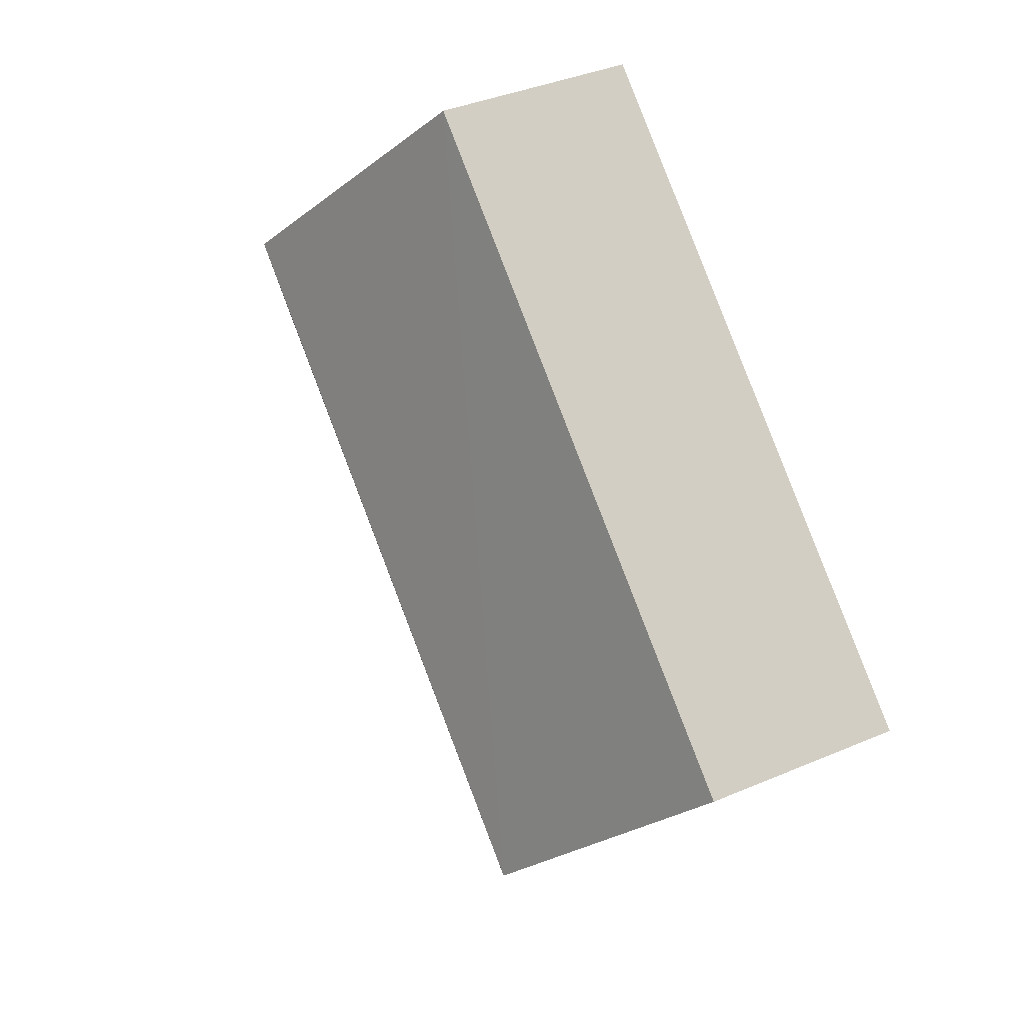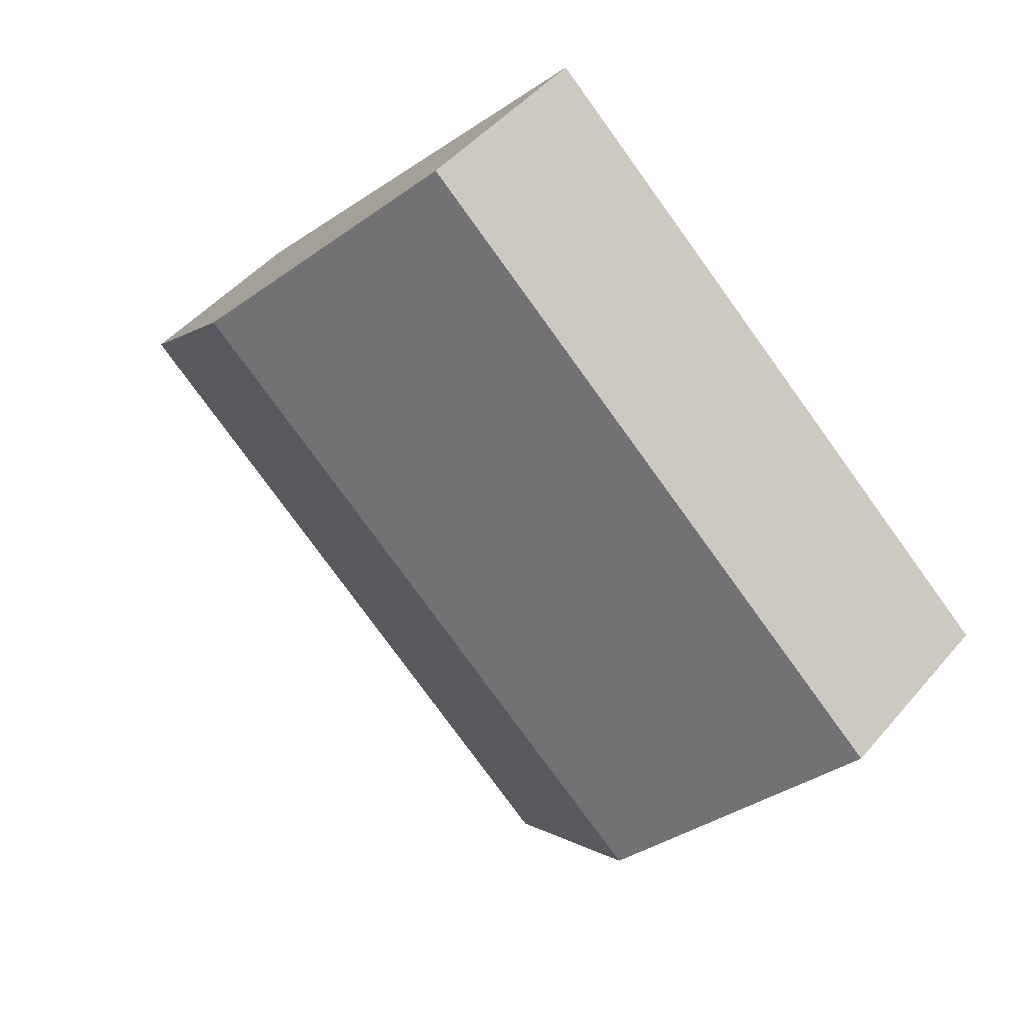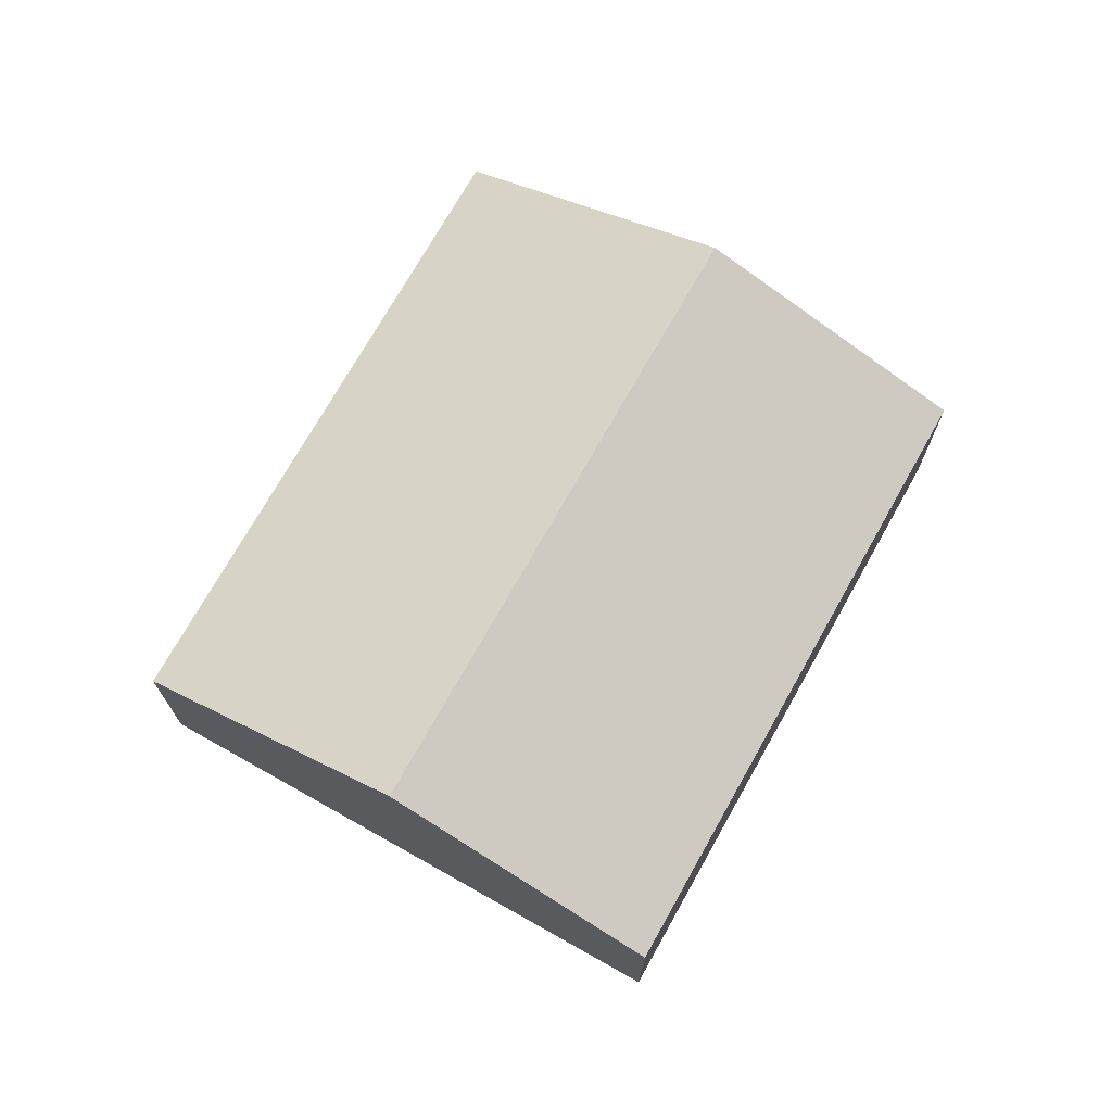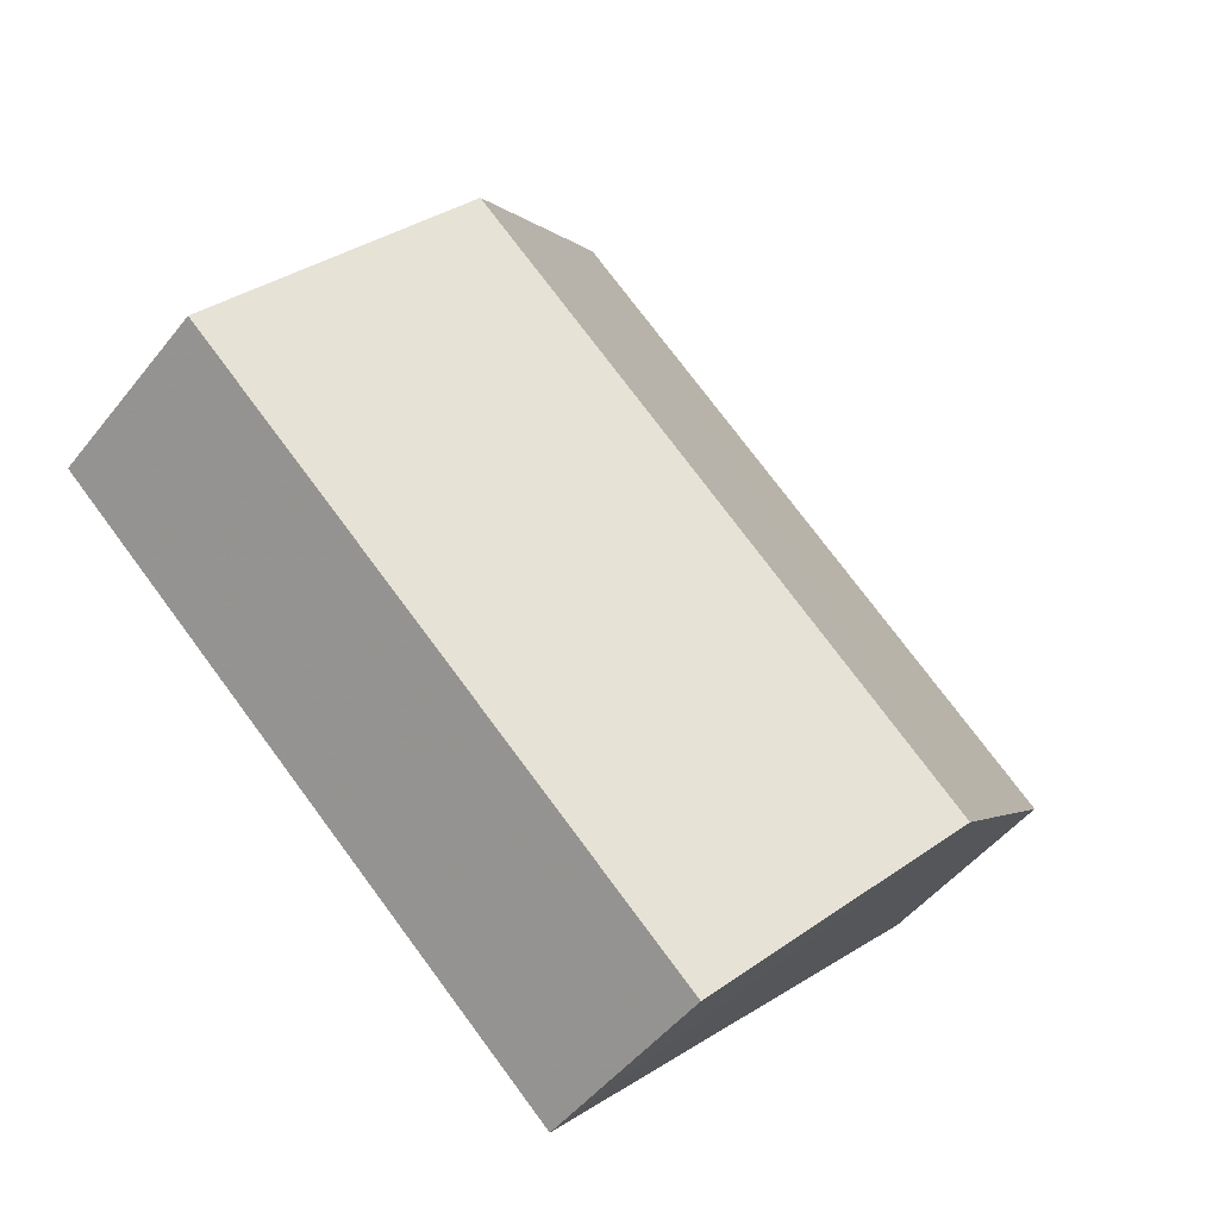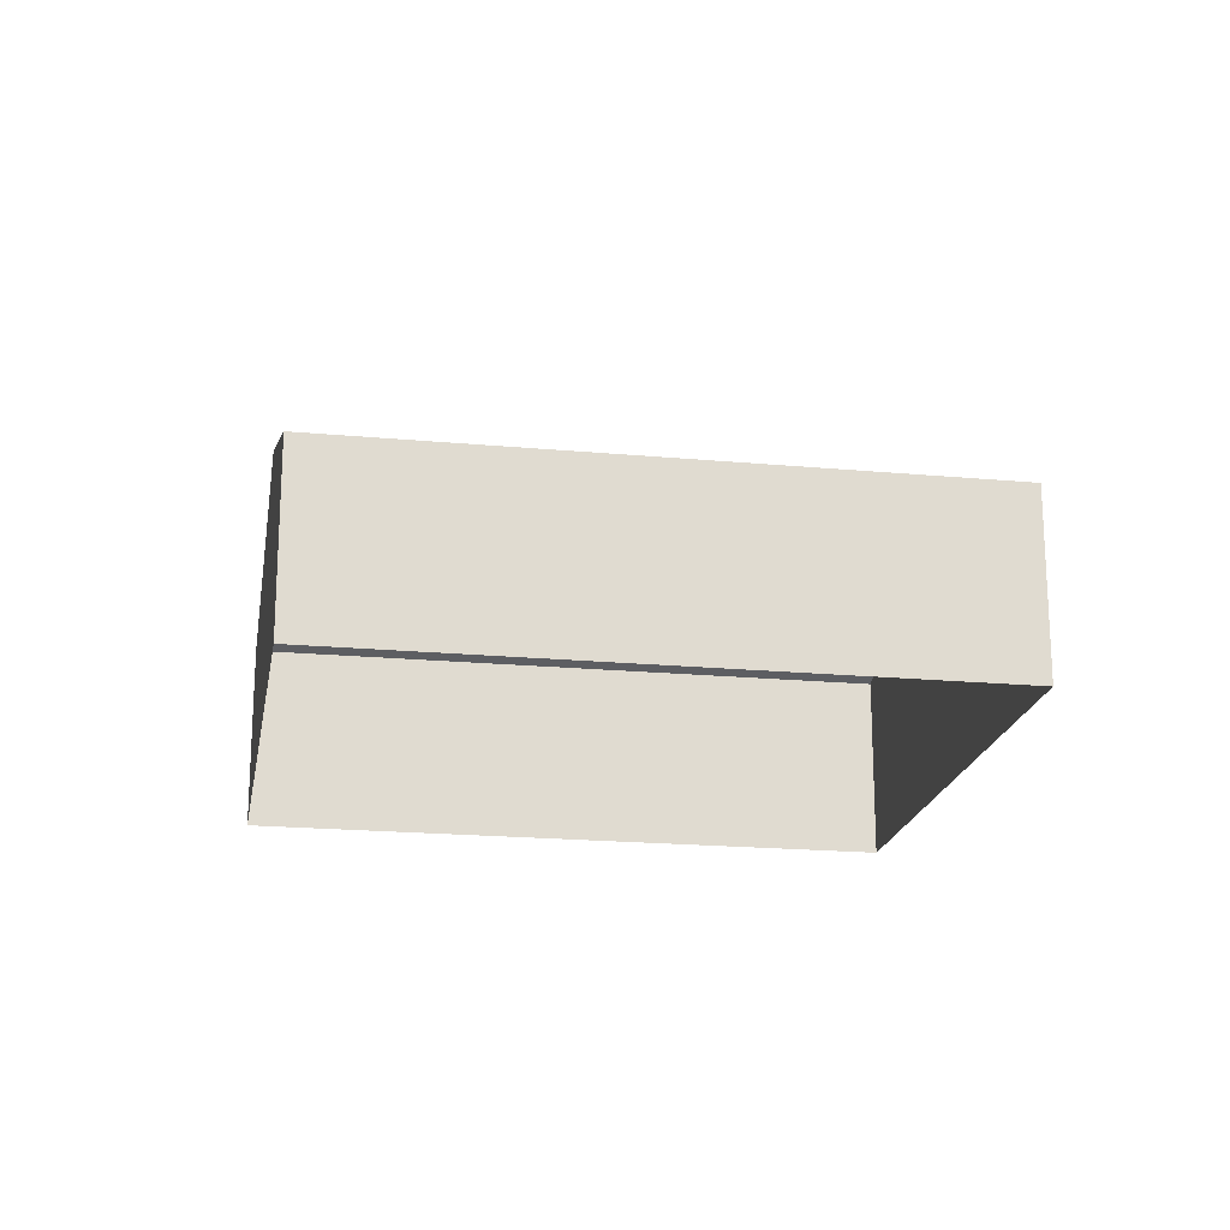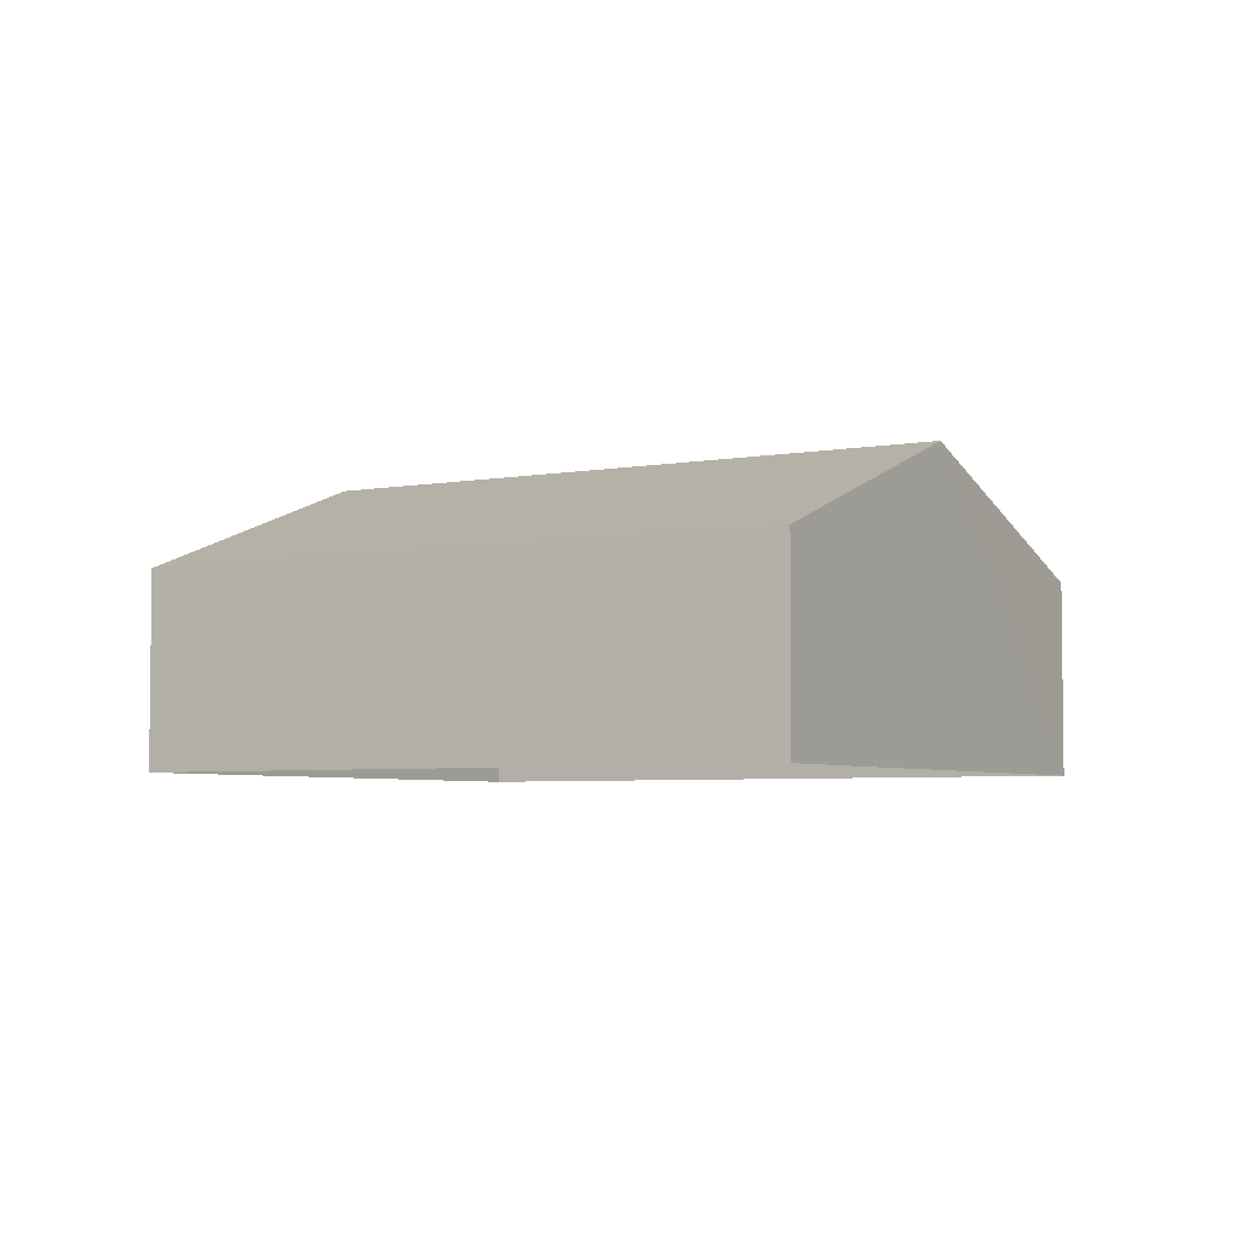
<metadata>
{"format":"obj","ext":"obj","renderer":"f3d","projection":"perspective","resolution":1024,"background":"white","views":[{"elev":37.1,"azim":60.9,"up":"+Y"},{"elev":46.6,"azim":37.6,"up":"+Y"},{"elev":72.3,"azim":76.9,"up":"+Z"},{"elev":-48.6,"azim":-36.4,"up":"+Y"},{"elev":-19.8,"azim":127.8,"up":"+Z"},{"elev":-4.6,"azim":-11.1,"up":"+Z"}]}
</metadata>
<code>
v -2.237e+05 -1.282e+05 14.92
v -2.237e+05 -1.282e+05 14.92
v -2.237e+05 -1.282e+05 14.92
v -2.237e+05 -1.282e+05 14.92
v -2.237e+05 -1.282e+05 20.38
v -2.237e+05 -1.282e+05 18.44
v -2.237e+05 -1.282e+05 20.38
v -2.237e+05 -1.282e+05 18.44
v -2.237e+05 -1.282e+05 18.44
v -2.237e+05 -1.282e+05 18.44
f 1 2 3
f 1 4 2
f 5 6 7
f 5 8 6
f 7 9 5
f 7 10 9
f 10 4 1
f 9 10 1
f 6 2 7
f 2 4 7
f 4 10 7
f 8 3 2
f 6 8 2
f 9 1 5
f 1 3 5
f 3 8 5

</code>
